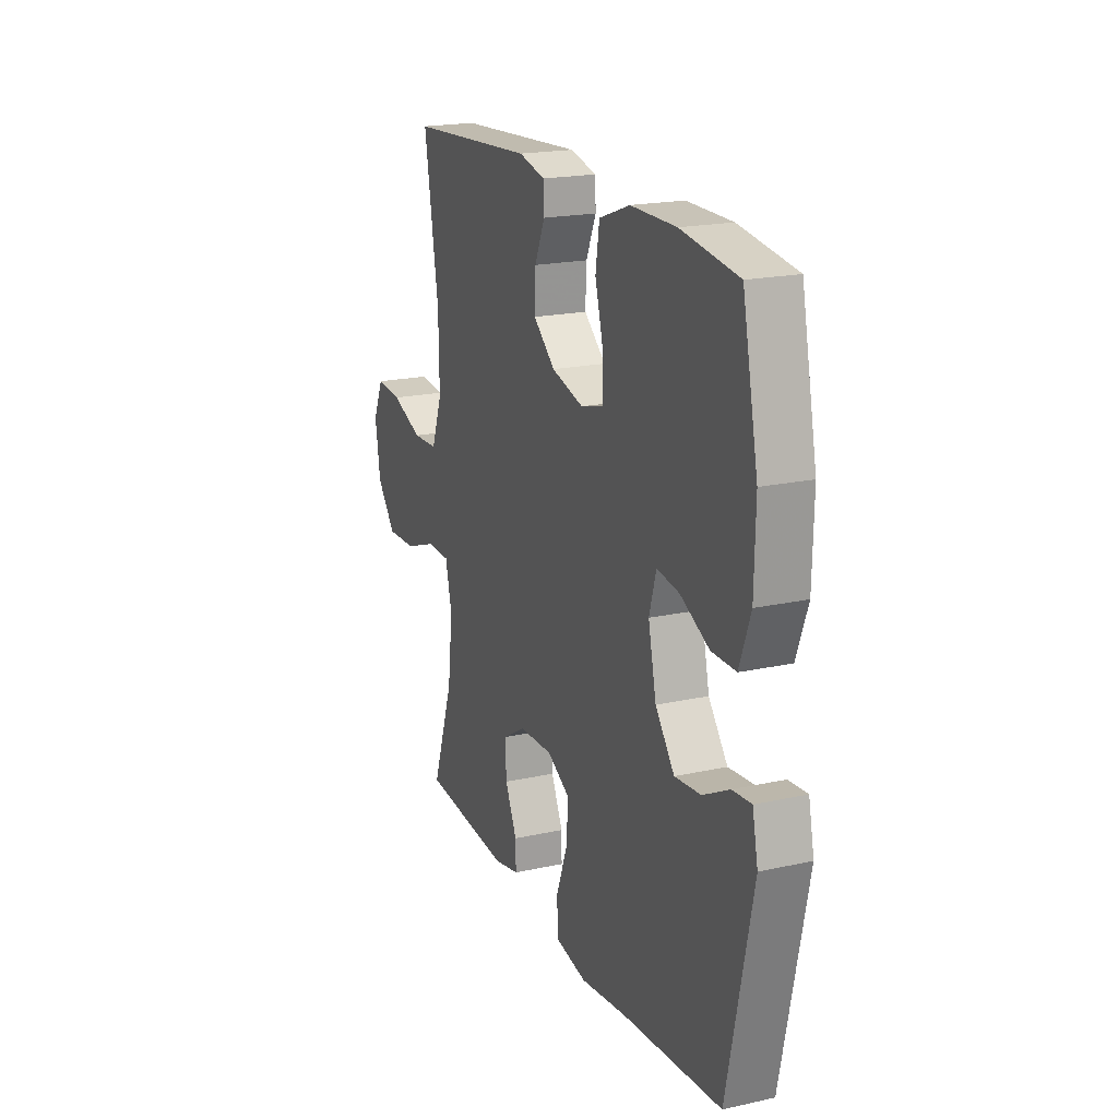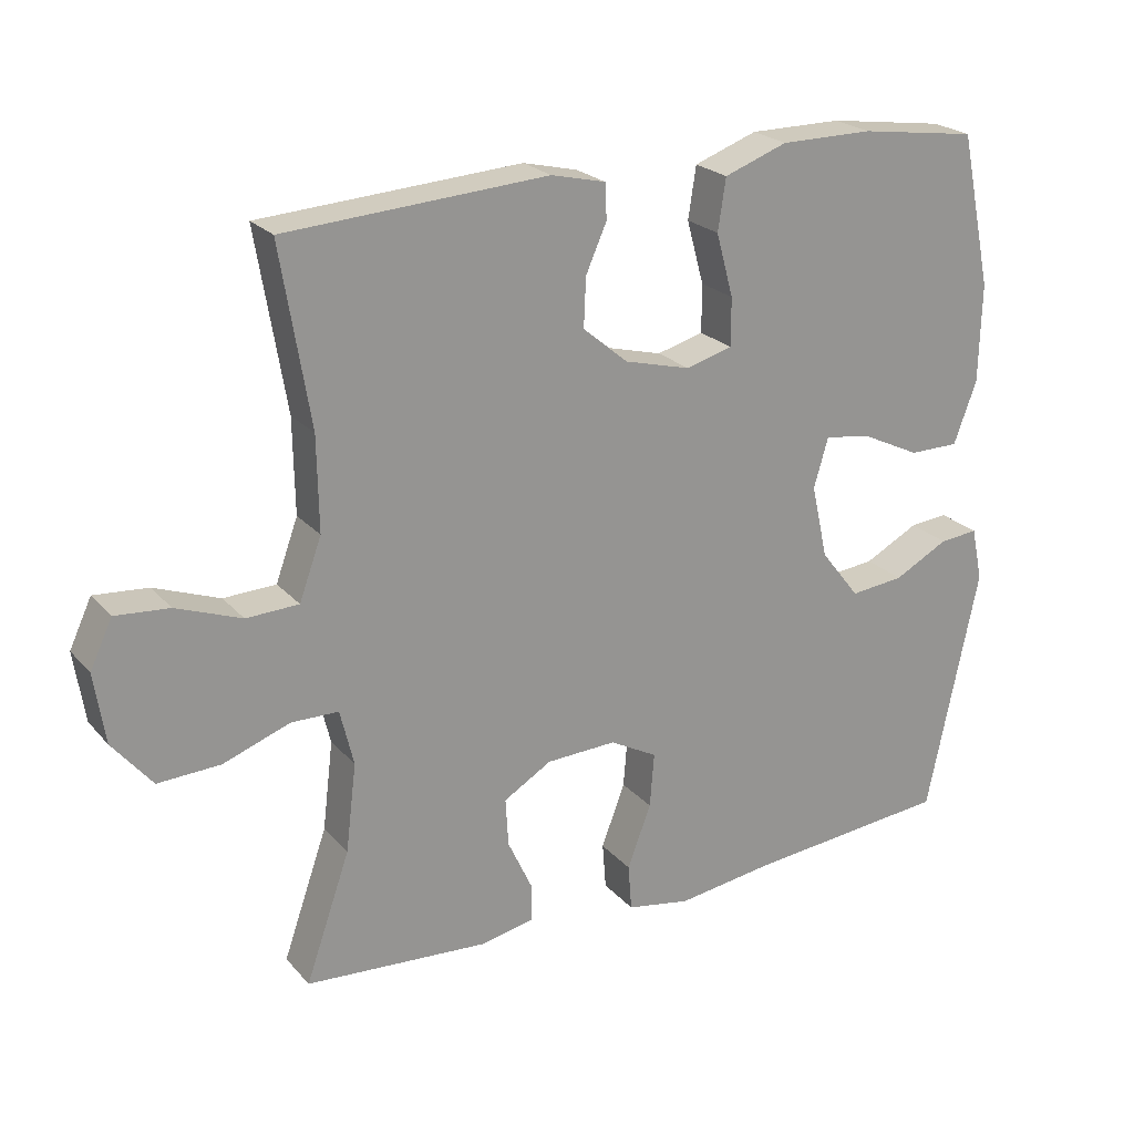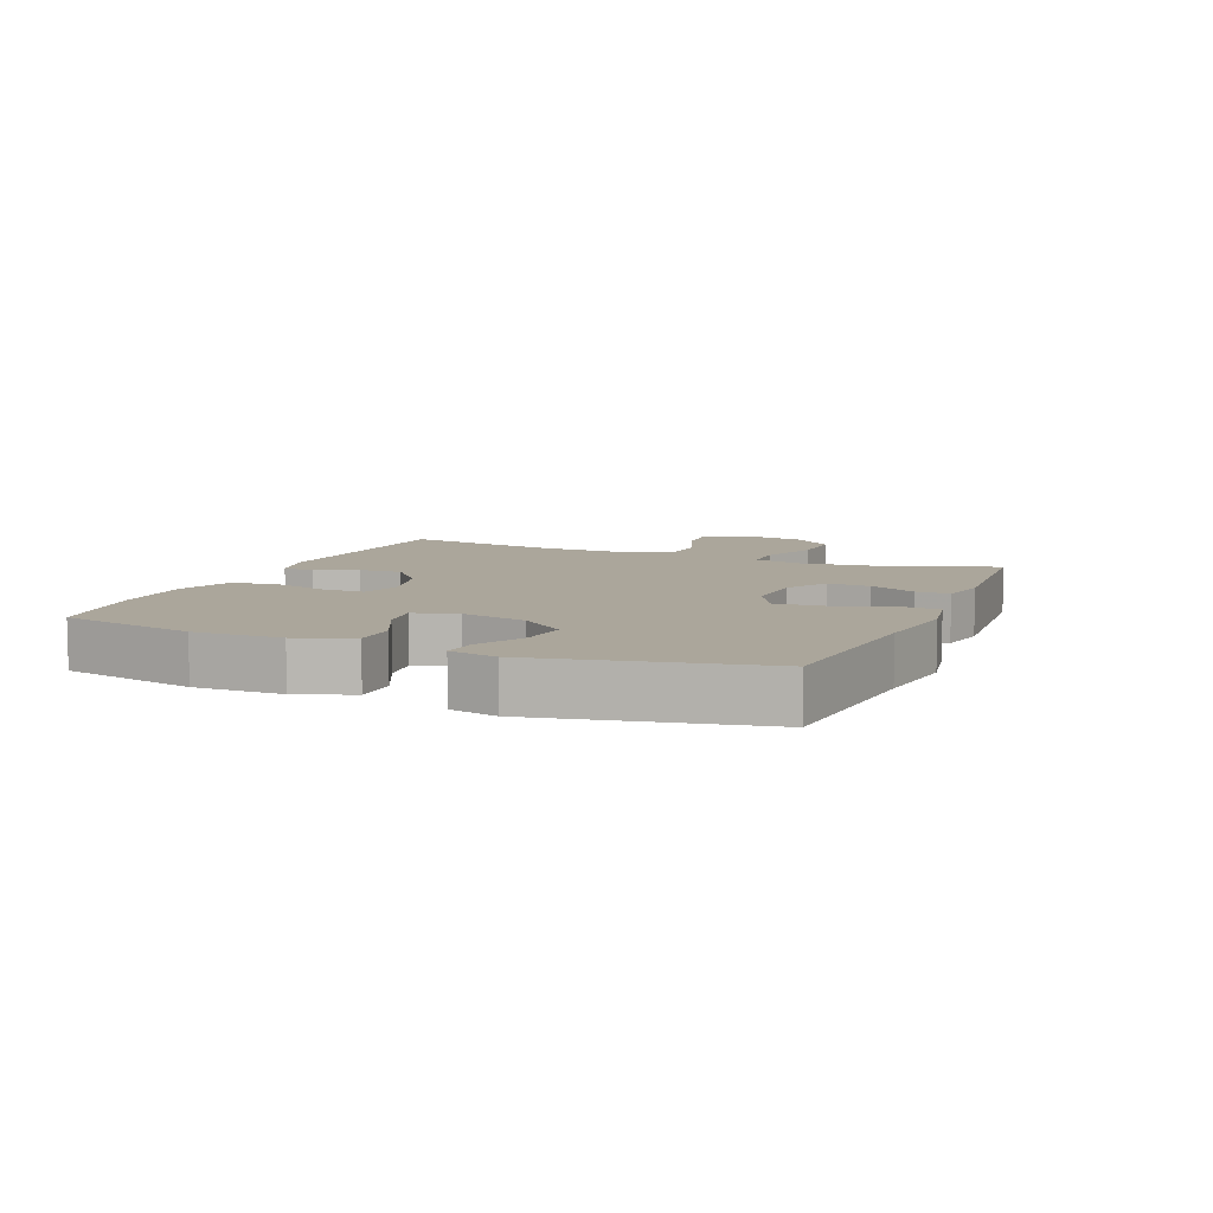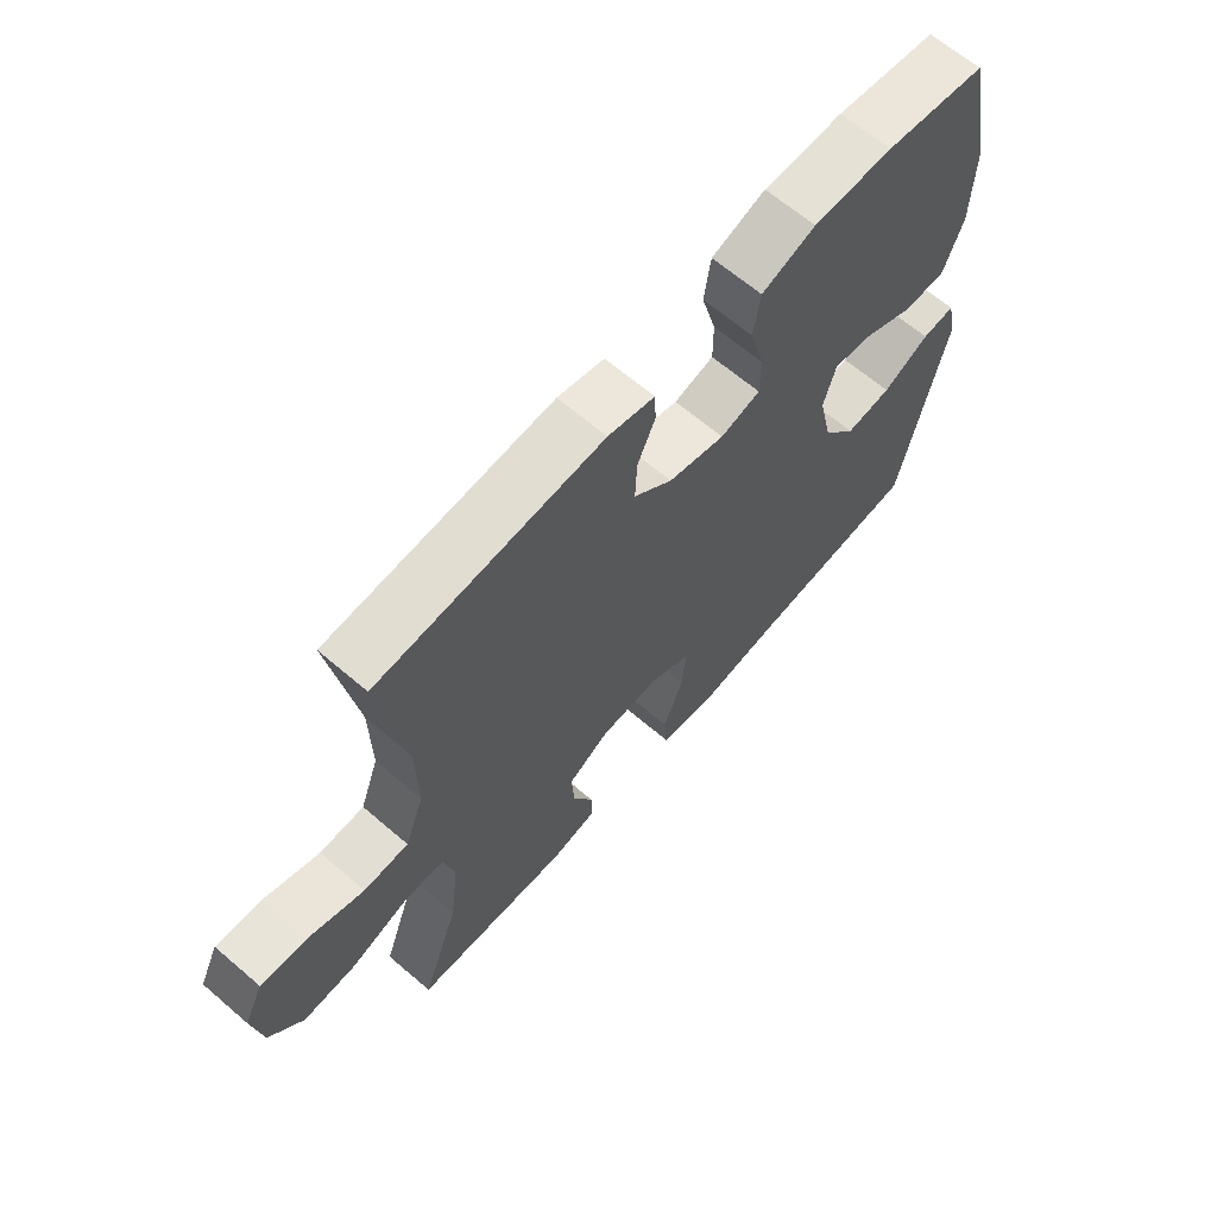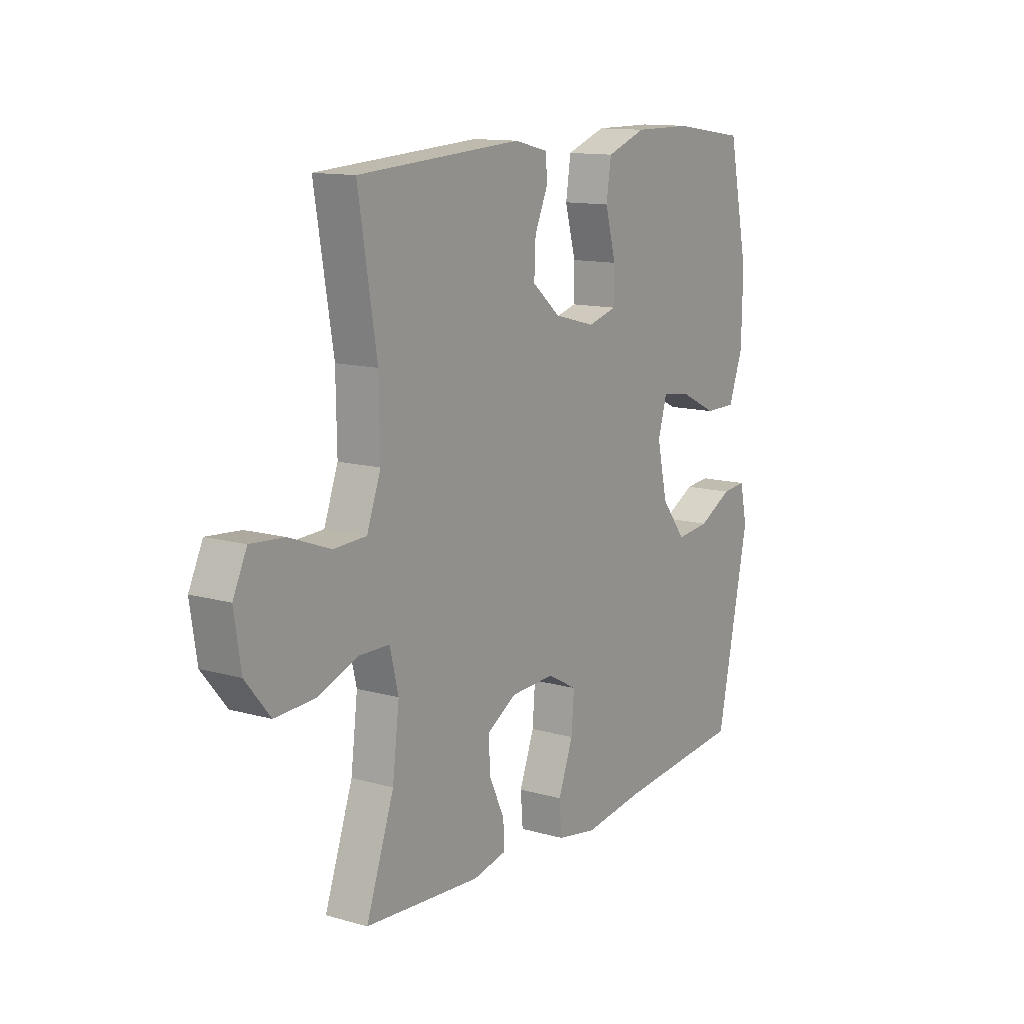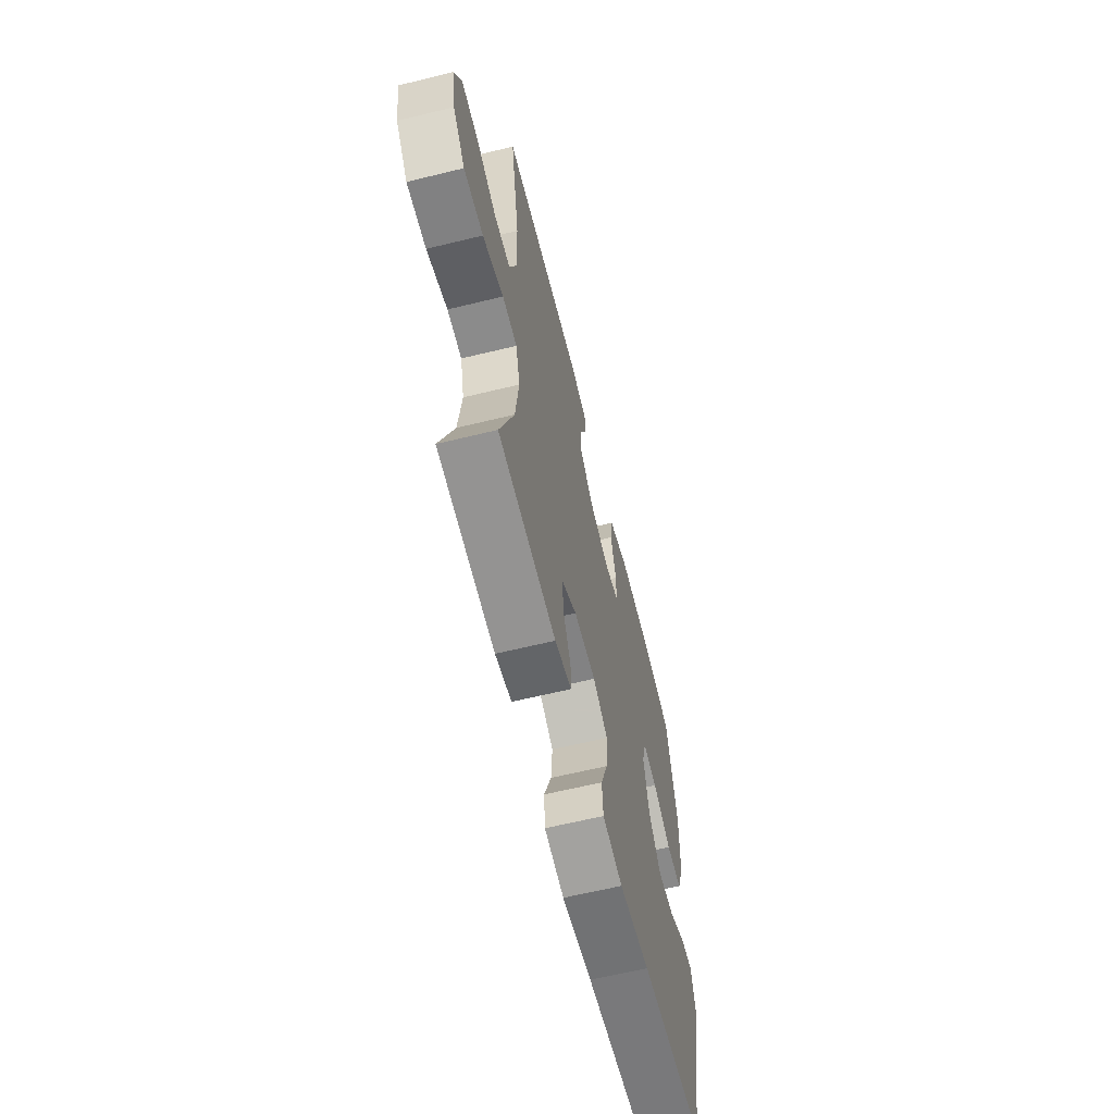
<metadata>
{"format":"obj","ext":"obj","renderer":"f3d","projection":"perspective","resolution":1024,"background":"white","views":[{"elev":19.7,"azim":67.7,"up":"+Z"},{"elev":22.9,"azim":-29.9,"up":"+Z"},{"elev":8.0,"azim":112.7,"up":"+Y"},{"elev":64.9,"azim":-49.2,"up":"+Z"},{"elev":12.7,"azim":-56.7,"up":"+Z"},{"elev":-63.0,"azim":-76.1,"up":"+Z"}]}
</metadata>
<code>
v 0.5 0.07 0.5
v 0.545 0.07 0.286
v 0.542 0.07 0.148
v 0.51 0.07 0.061
v 0.44 0.07 0.061
v 0.357 0.07 0.101
v 0.293 0.07 0.11
v 0.273 0.07 0.041
v 0.296 0.07 -0.062
v 0.351 0.07 -0.132
v 0.426 0.07 -0.124
v 0.502 0.07 -0.084
v 0.556 0.07 -0.079
v 0.572 0.07 -0.154
v 0.5 0.07 -0.5
v 0.215 0.07 -0.527
v 0.079 0.07 -0.546
v -0.01 0.07 -0.53
v -0.015 0.07 -0.465
v 0.018 0.07 -0.377
v 0.024 0.07 -0.301
v -0.042 0.07 -0.265
v -0.14 0.07 -0.269
v -0.207 0.07 -0.309
v -0.203 0.07 -0.376
v -0.169 0.07 -0.449
v -0.168 0.07 -0.502
v -0.242 0.07 -0.518
v -0.5 0.07 -0.5
v -0.438 0.07 -0.322
v -0.423 0.07 -0.199
v -0.442 0.07 -0.121
v -0.508 0.07 -0.12
v -0.601 0.07 -0.154
v -0.688 0.07 -0.158
v -0.743 0.07 -0.091
v -0.758 0.07 0.007
v -0.727 0.07 0.073
v -0.652 0.07 0.067
v -0.561 0.07 0.033
v -0.488 0.07 0.036
v -0.457 0.07 0.121
v -0.459 0.07 0.252
v -0.5 0.07 0.5
v -0.135 0.07 0.524
v -0.059 0.07 0.506
v -0.057 0.07 0.457
v -0.086 0.07 0.391
v -0.089 0.07 0.323
v -0.026 0.07 0.27
v 0.066 0.07 0.246
v 0.131 0.07 0.264
v 0.131 0.07 0.331
v 0.107 0.07 0.419
v 0.118 0.07 0.491
v 0.206 0.07 0.523
v 0.336 0.07 0.523
v 0.5 0 0.5
v 0.545 0 0.286
v 0.542 0 0.148
v 0.51 0 0.061
v 0.44 0 0.061
v 0.357 0 0.101
v 0.293 0 0.11
v 0.273 0 0.041
v 0.296 0 -0.062
v 0.351 0 -0.132
v 0.426 0 -0.124
v 0.502 0 -0.084
v 0.556 0 -0.079
v 0.572 0 -0.154
v 0.5 0 -0.5
v 0.215 0 -0.527
v 0.079 0 -0.546
v -0.01 0 -0.53
v -0.015 0 -0.465
v 0.018 0 -0.377
v 0.024 0 -0.301
v -0.042 0 -0.265
v -0.14 0 -0.269
v -0.207 0 -0.309
v -0.203 0 -0.376
v -0.169 0 -0.449
v -0.168 0 -0.502
v -0.242 0 -0.518
v -0.5 0 -0.5
v -0.438 0 -0.322
v -0.423 0 -0.199
v -0.442 0 -0.121
v -0.508 0 -0.12
v -0.601 0 -0.154
v -0.688 0 -0.158
v -0.743 0 -0.091
v -0.758 0 0.007
v -0.727 0 0.073
v -0.652 0 0.067
v -0.561 0 0.033
v -0.488 0 0.036
v -0.457 0 0.121
v -0.459 0 0.252
v -0.5 0 0.5
v -0.135 0 0.524
v -0.059 0 0.506
v -0.057 0 0.457
v -0.086 0 0.391
v -0.089 0 0.323
v -0.026 0 0.27
v 0.066 0 0.246
v 0.131 0 0.264
v 0.131 0 0.331
v 0.107 0 0.419
v 0.118 0 0.491
v 0.206 0 0.523
v 0.336 0 0.523
f 53 54 55 56
f 52 53 56 57
f 45 46 47 48
f 43 44 45 48
f 42 43 48 49
f 41 42 49 50
f 37 38 39 40
f 37 40 41
f 36 37 41
f 33 34 35 36
f 32 33 36 41
f 27 28 29 30
f 25 26 27 30
f 24 25 30 31
f 23 24 31 32
f 17 18 19 20
f 16 17 20 21
f 15 16 21
f 14 15 21 22
f 11 12 13 14
f 10 11 14 22
f 3 4 5 6
f 3 6 7
f 2 3 7
f 52 57 1 2
f 51 52 2 7
f 50 51 7 8
f 41 50 8 9
f 22 23 32 41
f 9 10 22 41
f 113 112 111 110
f 114 113 110 109
f 105 104 103 102
f 105 102 101 100
f 106 105 100 99
f 107 106 99 98
f 97 96 95 94
f 98 97 94
f 98 94 93
f 93 92 91 90
f 98 93 90 89
f 87 86 85 84
f 87 84 83 82
f 88 87 82 81
f 89 88 81 80
f 77 76 75 74
f 78 77 74 73
f 78 73 72
f 79 78 72 71
f 71 70 69 68
f 79 71 68 67
f 63 62 61 60
f 64 63 60
f 64 60 59
f 59 58 114 109
f 64 59 109 108
f 65 64 108 107
f 66 65 107 98
f 98 89 80 79
f 98 79 67 66
f 1 58 59 2
f 2 59 60 3
f 3 60 61 4
f 4 61 62 5
f 5 62 63 6
f 6 63 64 7
f 7 64 65 8
f 8 65 66 9
f 9 66 67 10
f 10 67 68 11
f 11 68 69 12
f 12 69 70 13
f 13 70 71 14
f 14 71 72 15
f 15 72 73 16
f 16 73 74 17
f 17 74 75 18
f 18 75 76 19
f 19 76 77 20
f 20 77 78 21
f 21 78 79 22
f 22 79 80 23
f 23 80 81 24
f 24 81 82 25
f 25 82 83 26
f 26 83 84 27
f 27 84 85 28
f 28 85 86 29
f 29 86 87 30
f 30 87 88 31
f 31 88 89 32
f 32 89 90 33
f 33 90 91 34
f 34 91 92 35
f 35 92 93 36
f 36 93 94 37
f 37 94 95 38
f 38 95 96 39
f 39 96 97 40
f 40 97 98 41
f 41 98 99 42
f 42 99 100 43
f 43 100 101 44
f 44 101 102 45
f 45 102 103 46
f 46 103 104 47
f 47 104 105 48
f 48 105 106 49
f 49 106 107 50
f 50 107 108 51
f 51 108 109 52
f 52 109 110 53
f 53 110 111 54
f 54 111 112 55
f 55 112 113 56
f 56 113 114 57
f 57 114 58 1

</code>
